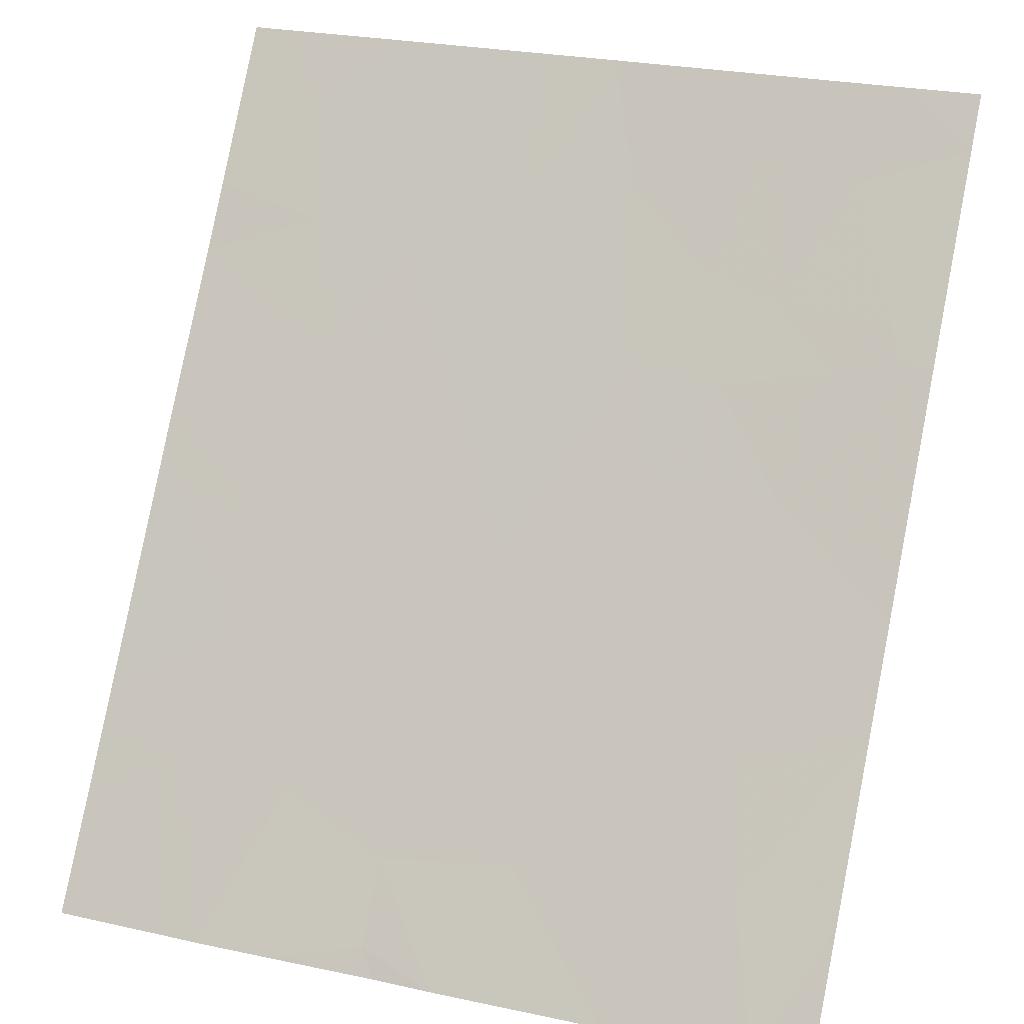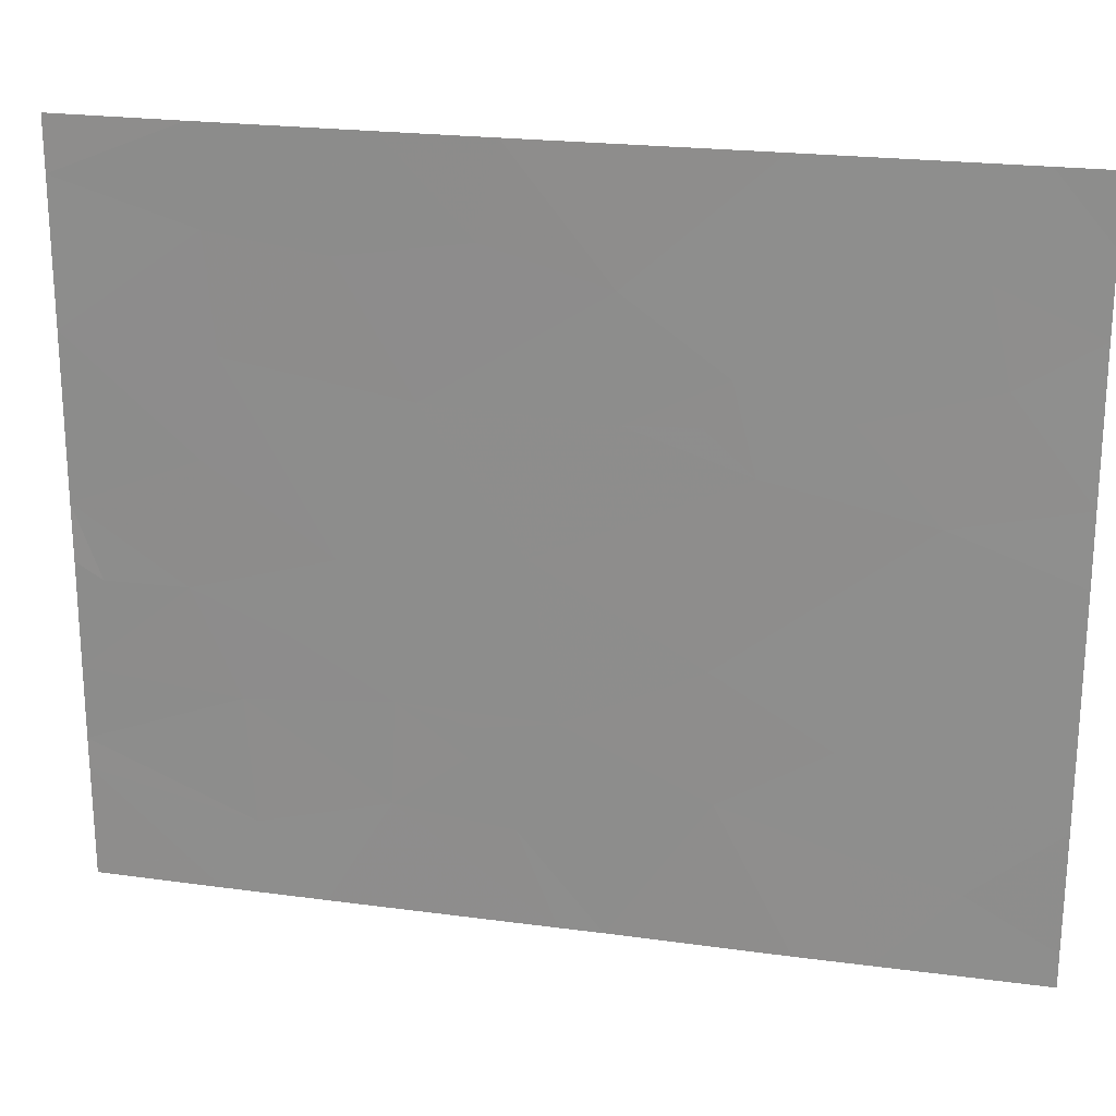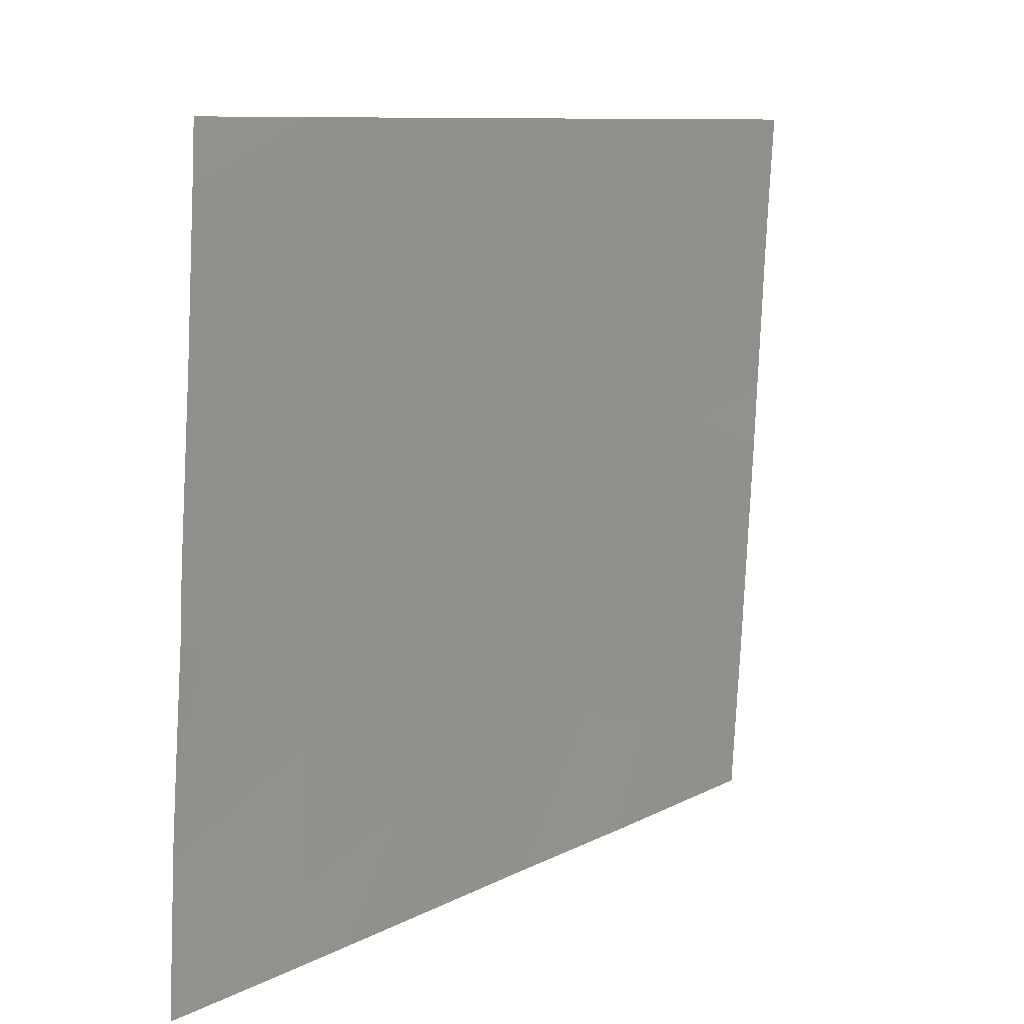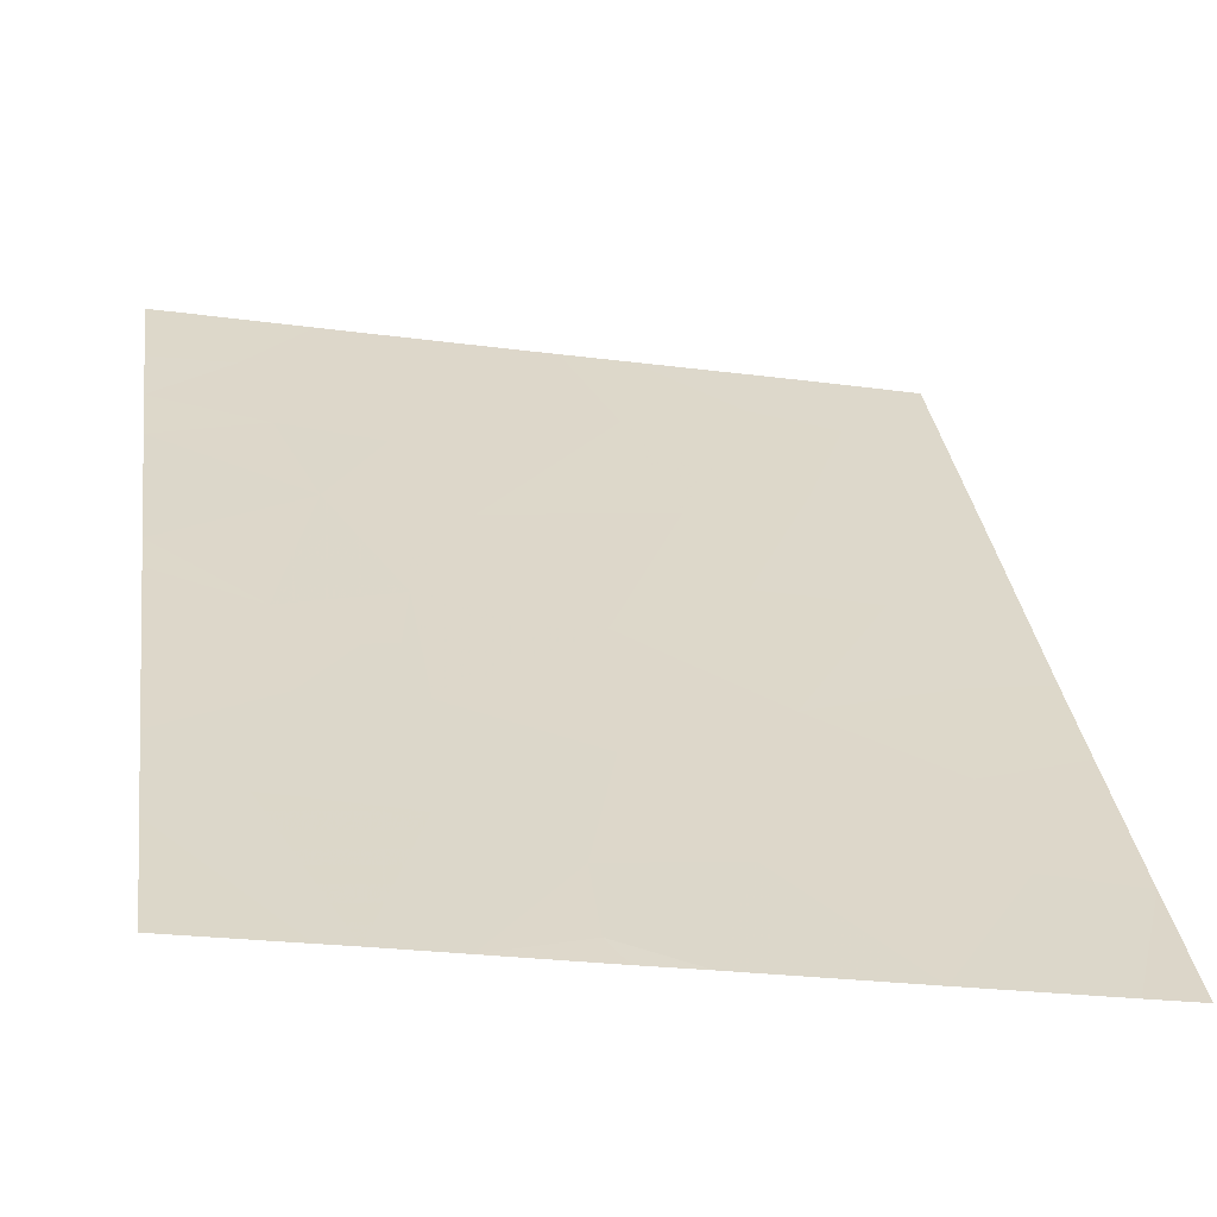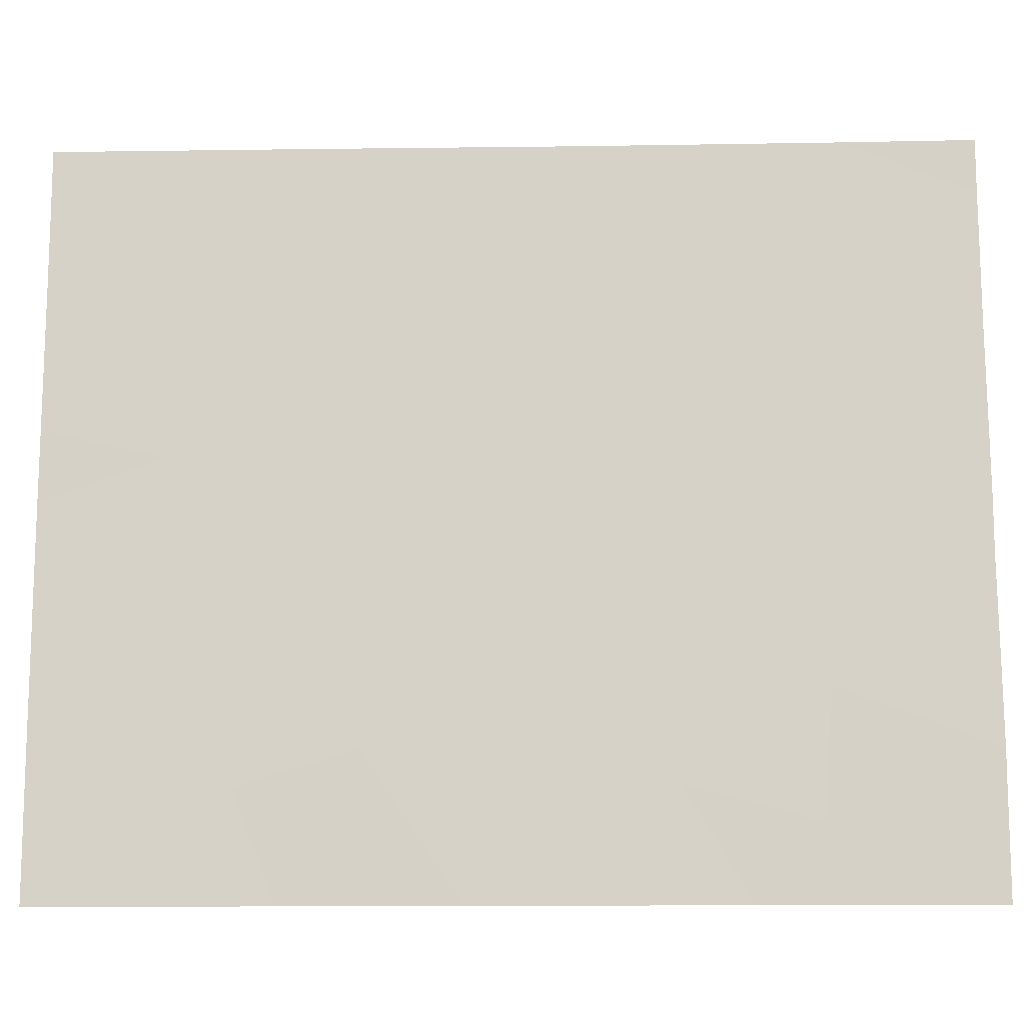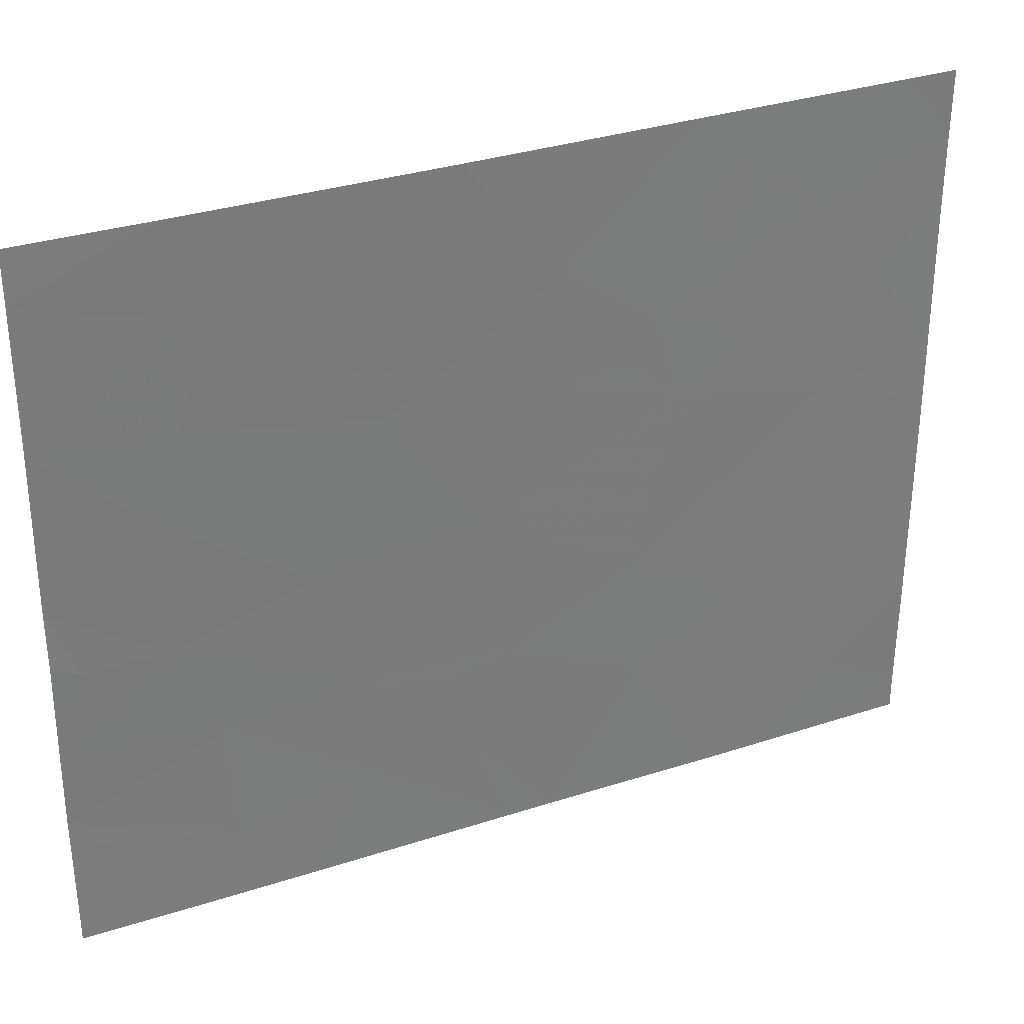
<metadata>
{"format":"obj","ext":"obj","renderer":"f3d","projection":"perspective","resolution":1024,"background":"white","views":[{"elev":26.0,"azim":-70.7,"up":"+Y"},{"elev":22.3,"azim":67.6,"up":"+Z"},{"elev":-79.0,"azim":-2.6,"up":"+Y"},{"elev":-23.0,"azim":-103.1,"up":"+Y"},{"elev":-12.7,"azim":-123.4,"up":"+Z"},{"elev":32.5,"azim":30.0,"up":"+Z"}]}
</metadata>
<code>
v -33.88 22.45 18.46
v -33.7 22.71 18.79
v -33.95 22.36 18.9
v -34.02 22.26 21.27
v -34.1 22.15 21.31
v -34.16 22.07 21.08
v -34.57 21.5 19.31
v -34.75 21.24 19.25
v -34.77 21.22 19.13
v -35.1 20.76 18.46
v -34.57 21.5 18.46
v -34.66 21.37 18.85
v -34.94 20.98 18.91
v -34.23 21.97 19.04
v -34.25 21.94 19.57
v -33.98 22.32 19.3
v -33.8 22.57 19.77
v -34.86 21.08 20.5
v -34.63 21.4 19.94
v -34.44 21.68 20.47
v -34.16 22.06 20.32
v -35.03 20.84 21.01
v -35.3 20.46 21.07
v -35.28 20.49 20.61
v -35.15 20.68 19.55
v -35.04 20.83 19.87
v -34.93 21 19.33
v -35.38 20.36 19.71
v -34.44 21.66 20.95
v -34.21 21.99 20.66
v -33.5 23 20.89
v -33.49 23 20.3
v -33.67 22.75 20.69
v -33.49 23 20.01
v -33.78 22.59 20.19
v -34.35 21.8 19.31
v -33.49 23 19.08
v -33.67 22.76 19.24
v -35.32 20.43 21.46
v -35.63 20 21.46
v -35.63 20 21.24
v -34.92 20.98 21.46
v -35.22 20.59 18.46
v -35.25 20.55 18.76
v -33.49 23 18.59
v -34.12 22.12 21.46
v -35.34 20.42 18.46
v -35.63 20 20.67
v -35.65 20 18.91
v -35.65 20 18.46
v -33.72 22.68 21.05
v -34.02 22.26 20.83
v -34.03 22.24 21.46
v -33.63 22.82 21.46
v -34.05 22.22 18.46
v -34.47 21.64 18.46
v -35.65 20 19.04
v -35.65 20 19.34
v -35.58 20.09 19.7
v -34.67 21.33 21.46
v -35.27 20.52 19.28
v -35.64 20 20
v -33.49 23 19.77
v -33.71 22.69 18.46
v -33.5 23 21.19
v -34.08 22.17 21.46
v -33.49 23 21.46
v -33.49 23 18.46
v -35.64 20 19.77
v -34.27 21.91 20.48
v -33.97 22.33 20.54
v -35.33 20.42 20.22
v -34.72 21.26 21.09
f 3 1 2
f 6 4 5
f 9 7 8
f 13 10 11
f 11 12 13
f 16 15 14
f 16 17 15
f 20 18 19
f 21 19 15
f 21 20 19
f 24 22 23
f 24 18 22
f 27 26 25
f 28 25 26
f 30 6 29
f 33 32 31
f 13 12 9
f 35 34 32
f 14 15 36
f 30 29 20
f 9 27 13
f 38 2 37
f 41 23 39
f 39 40 41
f 42 39 23
f 16 14 3
f 44 43 10
f 45 37 2
f 6 5 46
f 44 47 43
f 48 23 41
f 47 49 50
f 52 51 4
f 4 6 52
f 54 4 51
f 54 53 4
f 14 56 55
f 35 15 17
f 35 21 15
f 44 49 47
f 44 57 49
f 59 58 28
f 29 46 60
f 29 6 46
f 61 58 57
f 61 28 58
f 13 61 44
f 13 27 61
f 59 28 62
f 38 3 2
f 38 16 3
f 38 63 17
f 17 16 38
f 12 11 56
f 7 36 15
f 7 27 8
f 2 1 64
f 25 28 61
f 51 31 65
f 5 66 46
f 53 66 4
f 52 6 30
f 54 51 65
f 65 67 54
f 38 37 63
f 4 66 5
f 45 2 64
f 64 68 45
f 24 23 48
f 59 62 69
f 70 20 21
f 52 33 51
f 52 71 33
f 27 19 26
f 27 7 19
f 12 7 9
f 61 57 44
f 72 24 48
f 29 73 18
f 18 20 29
f 59 69 58
f 22 42 23
f 3 55 1
f 3 14 55
f 26 18 24
f 24 72 26
f 72 48 62
f 62 28 72
f 17 63 34
f 7 15 19
f 9 8 27
f 7 14 36
f 33 31 51
f 72 28 26
f 52 30 71
f 30 21 71
f 73 42 22
f 22 18 73
f 35 32 33
f 33 71 35
f 21 35 71
f 35 17 34
f 29 60 73
f 70 30 20
f 70 21 30
f 27 25 61
f 13 44 10
f 26 19 18
f 73 60 42
f 12 56 14
f 14 7 12

</code>
